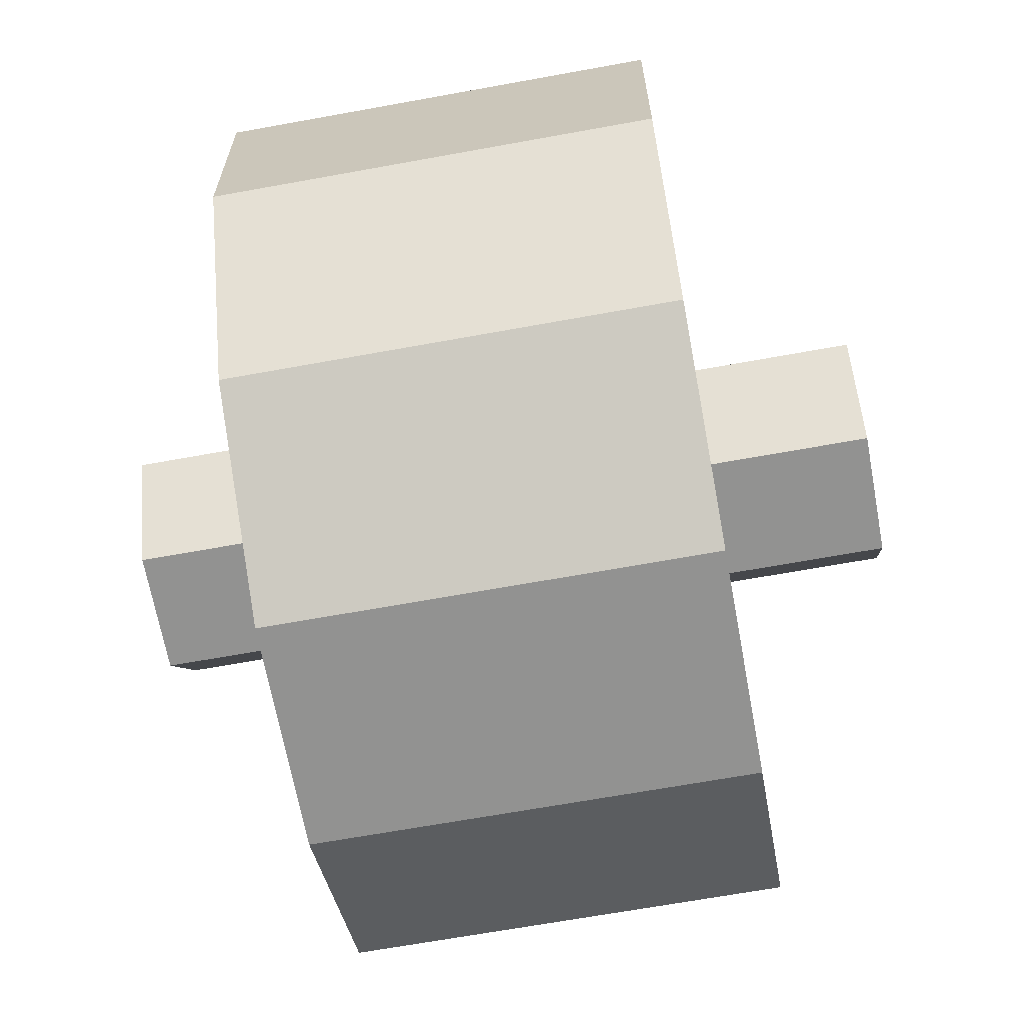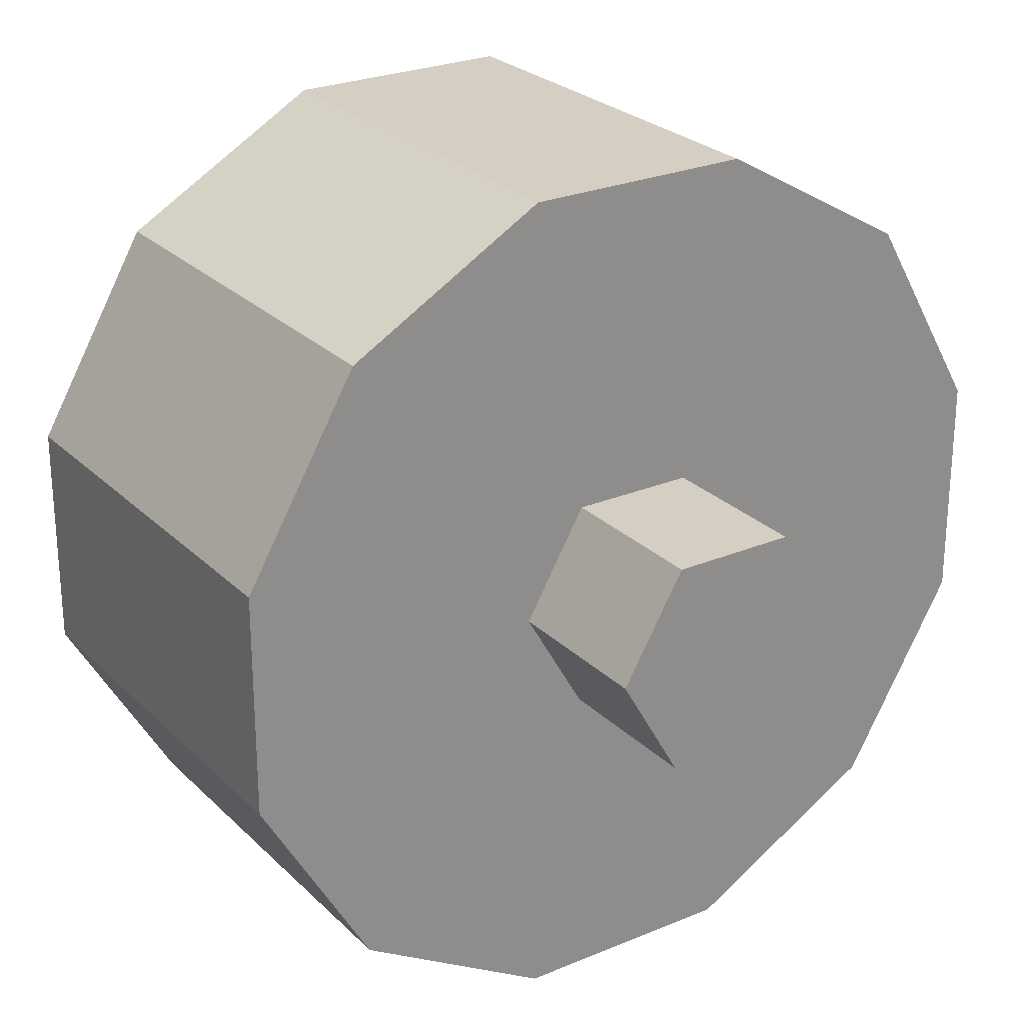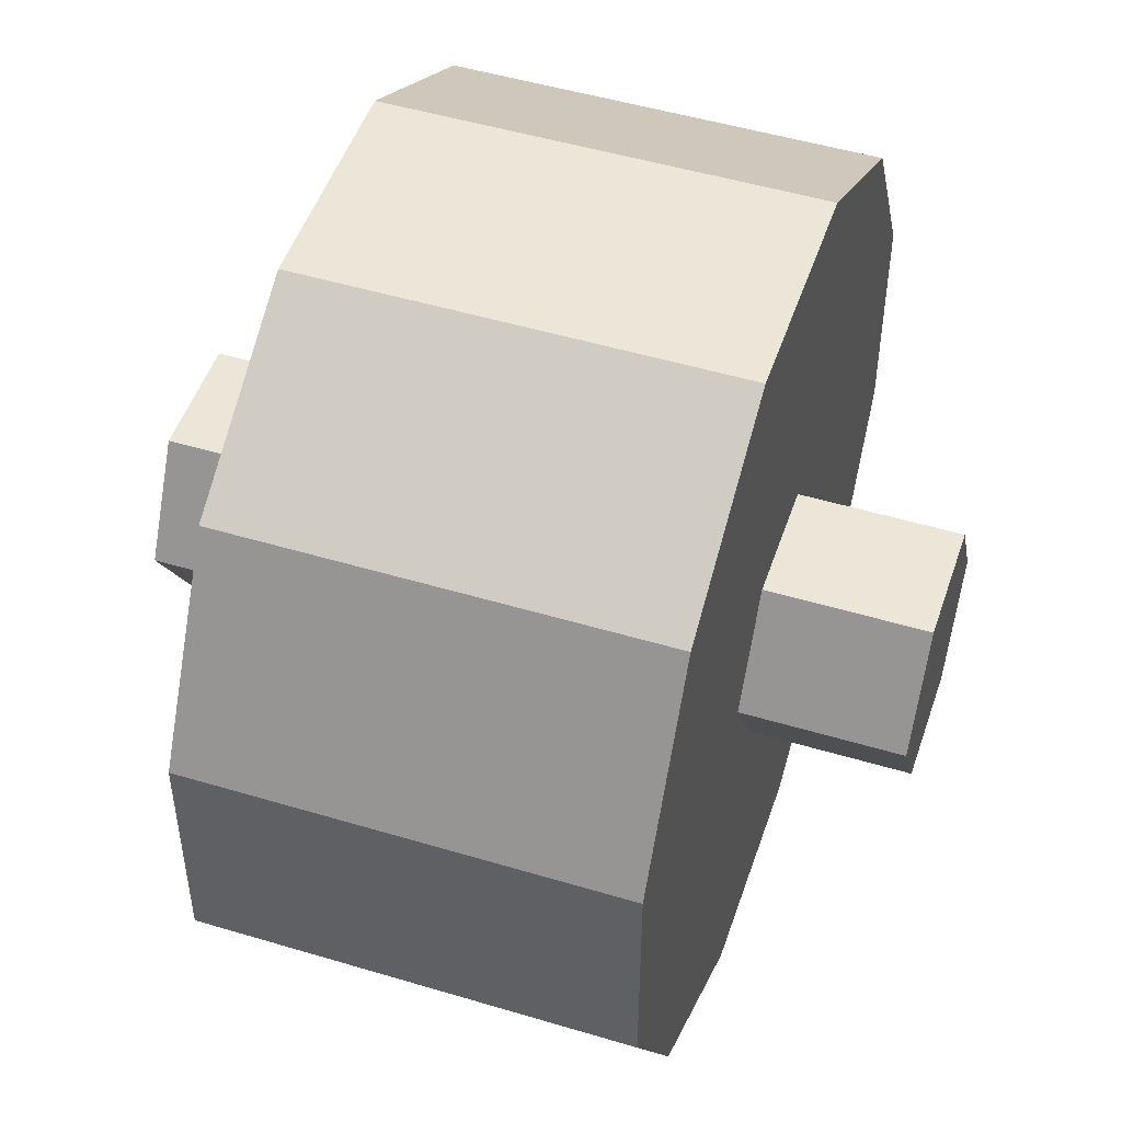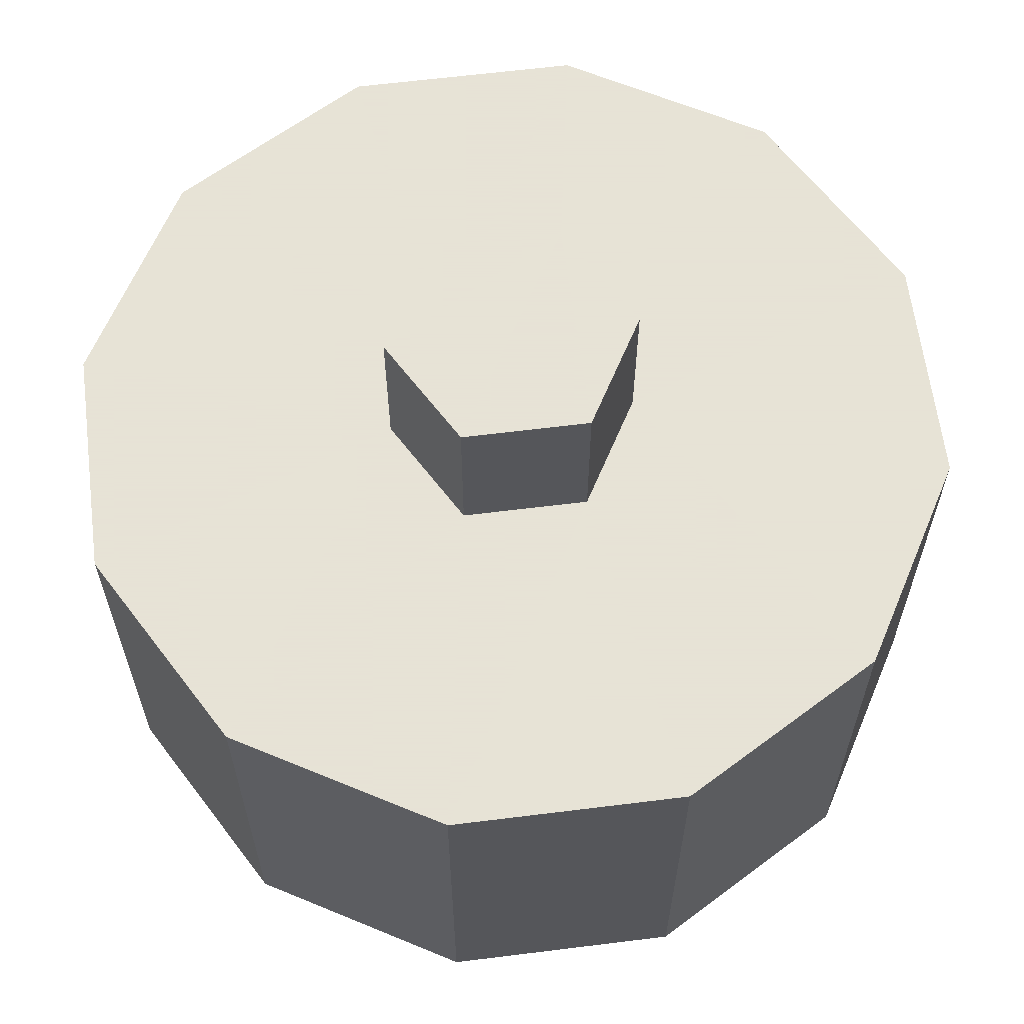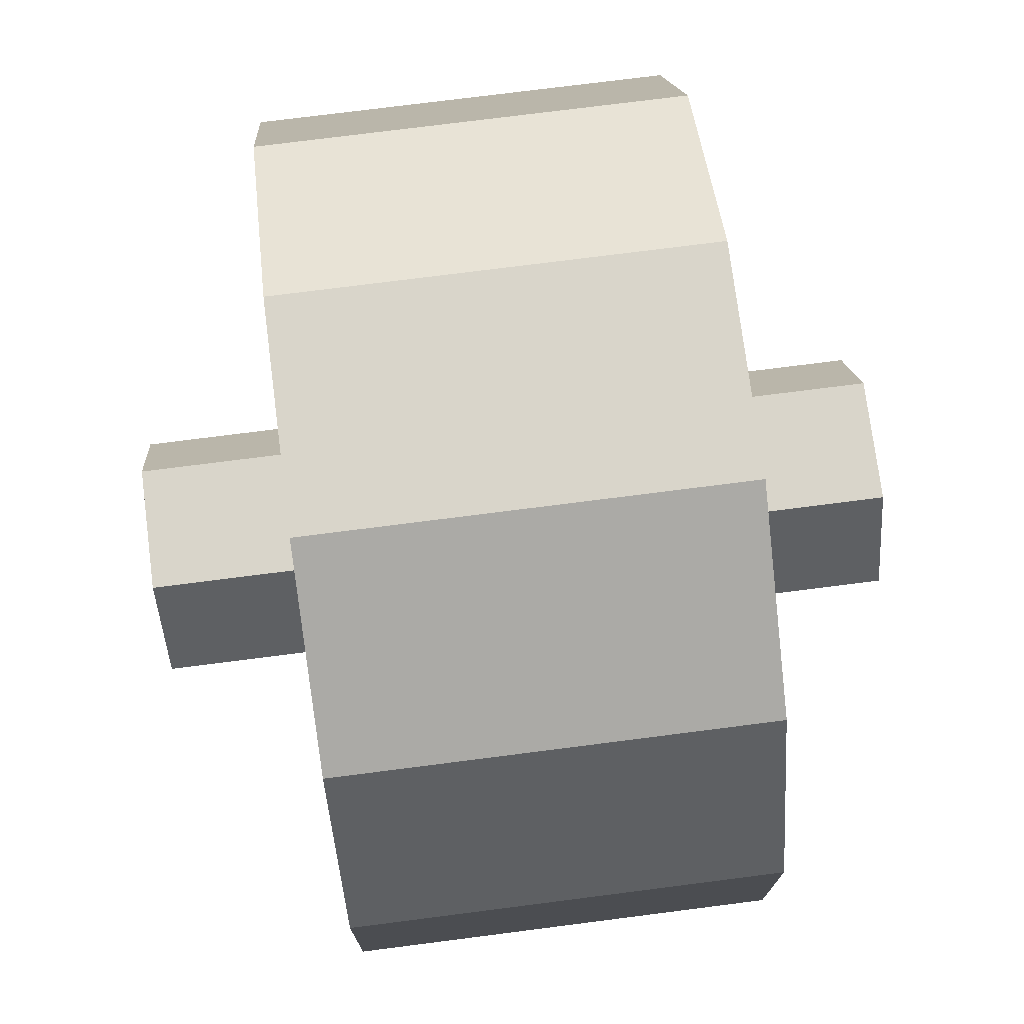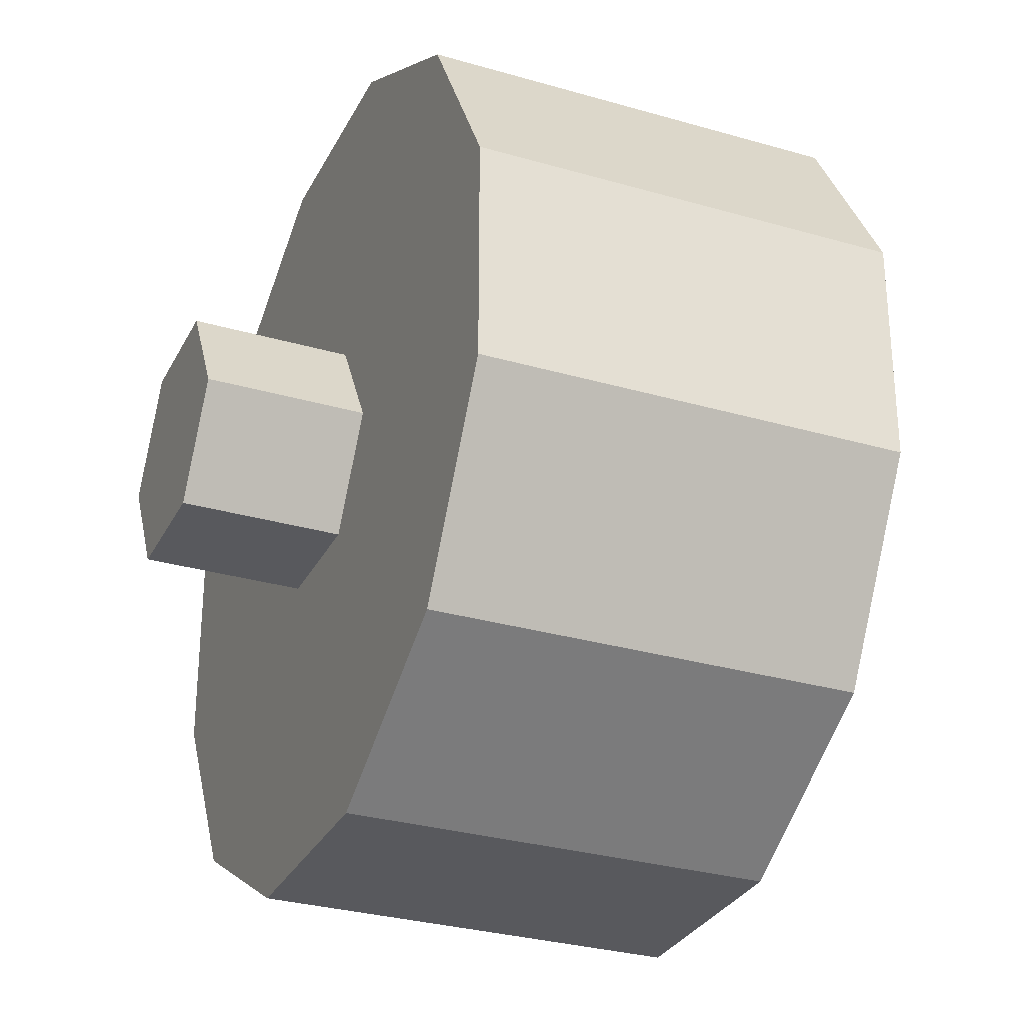
<metadata>
{"format":"obj","ext":"obj","renderer":"f3d","projection":"perspective","resolution":1024,"background":"white","views":[{"elev":-66.2,"azim":-79.6,"up":"+Y"},{"elev":25.7,"azim":-33.8,"up":"+Y"},{"elev":49.4,"azim":-71.6,"up":"+Y"},{"elev":62.8,"azim":172.8,"up":"+Z"},{"elev":74.7,"azim":82.7,"up":"+Y"},{"elev":-30.0,"azim":67.0,"up":"+Y"}]}
</metadata>
<code>
g ground intake middle right roller
v 0.003666 0.00635 0
v 0.007332 4.996e-16 0
v 0.007332 4.996e-16 -0.009525
v 0.003666 0.00635 -0.009525
v -0.003666 0.00635 0
v -0.003666 0.00635 -0.009525
v -0.007332 0 0
v -0.007332 0 -0.009525
v -0.003666 -0.00635 0
v 0.003666 -0.00635 0
v -0.003666 -0.00635 -0.009525
v 0.003666 -0.00635 -0.009525
v 0.006806 0.0254 -0.009525
v -0.006806 0.0254 -0.009525
v -0.006806 -0.0254 -0.009525
v 0.006806 -0.0254 -0.009525
v 0.01859 0.01859 -0.009525
v -0.01859 0.01859 -0.009525
v -0.0254 0.006806 -0.009525
v -0.0254 -0.006806 -0.009525
v -0.01859 -0.01859 -0.009525
v 0.01859 -0.01859 -0.009525
v 0.0254 -0.006806 -0.009525
v 0.0254 0.006806 -0.009525
v 0.0254 0.006806 -0.03492
v 0.01859 0.01859 -0.03492
v 0.006806 0.0254 -0.03492
v -0.006806 0.0254 -0.03492
v -0.01859 0.01859 -0.03492
v -0.0254 0.006806 -0.03492
v -0.0254 -0.006806 -0.03492
v -0.01859 -0.01859 -0.03492
v -0.006806 -0.0254 -0.03492
v 0.006806 -0.0254 -0.03492
v 0.01859 -0.01859 -0.03492
v 0.0254 -0.006806 -0.03492
v 0.003666 0.00635 -0.03492
v -0.003666 0.00635 -0.03492
v 0.007332 4.996e-16 -0.03492
v 0.003666 -0.00635 -0.03492
v -0.003666 -0.00635 -0.03492
v -0.007332 0 -0.03492
v 0.007332 4.996e-16 -0.04445
v 0.003666 -0.00635 -0.04445
v -0.003666 -0.00635 -0.04445
v 0.003666 0.00635 -0.04445
v -0.007332 0 -0.04445
v -0.003666 0.00635 -0.04445
o mesh0
f 1 2 3
f 3 4 1
o mesh1
f 5 1 4
f 4 6 5
o mesh2
f 7 5 6
f 6 8 7
o mesh3
f 9 1 5
f 9 10 2
f 2 1 9
f 5 7 9
o mesh4
f 9 7 8
f 8 11 9
o mesh5
f 10 9 11
f 11 12 10
o mesh6
f 2 10 12
f 12 3 2
o mesh7
f 13 14 6
f 15 16 12
f 17 4 3
f 4 17 13
f 18 19 8
f 20 21 11
f 12 11 15
f 6 4 13
f 6 14 18
f 8 19 20
f 11 21 15
f 8 6 18
f 16 22 12
f 23 3 12
f 11 8 20
f 12 22 23
f 23 24 3
f 3 24 17
o mesh8
f 24 25 26
f 26 17 24
o mesh9
f 17 26 27
f 27 13 17
o mesh10
f 13 27 28
f 28 14 13
o mesh11
f 14 28 29
f 29 18 14
o mesh12
f 18 29 30
f 30 19 18
o mesh13
f 19 30 31
f 31 20 19
o mesh14
f 20 31 32
f 32 21 20
o mesh15
f 21 32 33
f 33 15 21
o mesh16
f 15 33 34
f 34 16 15
o mesh17
f 16 34 35
f 35 22 16
o mesh18
f 22 35 36
f 36 23 22
o mesh19
f 23 36 25
f 25 24 23
o mesh20
f 27 37 38
f 38 28 27
f 26 25 39
f 36 35 40
f 33 41 40
f 29 38 42
f 39 37 26
f 39 25 36
f 40 35 34
f 31 42 41
f 42 30 29
f 40 39 36
f 40 34 33
f 41 32 31
f 27 26 37
f 31 30 42
f 33 32 41
f 29 28 38
o mesh21
f 43 39 40
f 40 44 43
o mesh22
f 45 46 43
f 45 47 48
f 48 46 45
f 43 44 45
o mesh23
f 44 40 41
f 41 45 44
o mesh24
f 45 41 42
f 42 47 45
o mesh25
f 47 42 38
f 38 48 47
o mesh26
f 48 38 37
f 37 46 48
o mesh27
f 46 37 39
f 39 43 46

</code>
